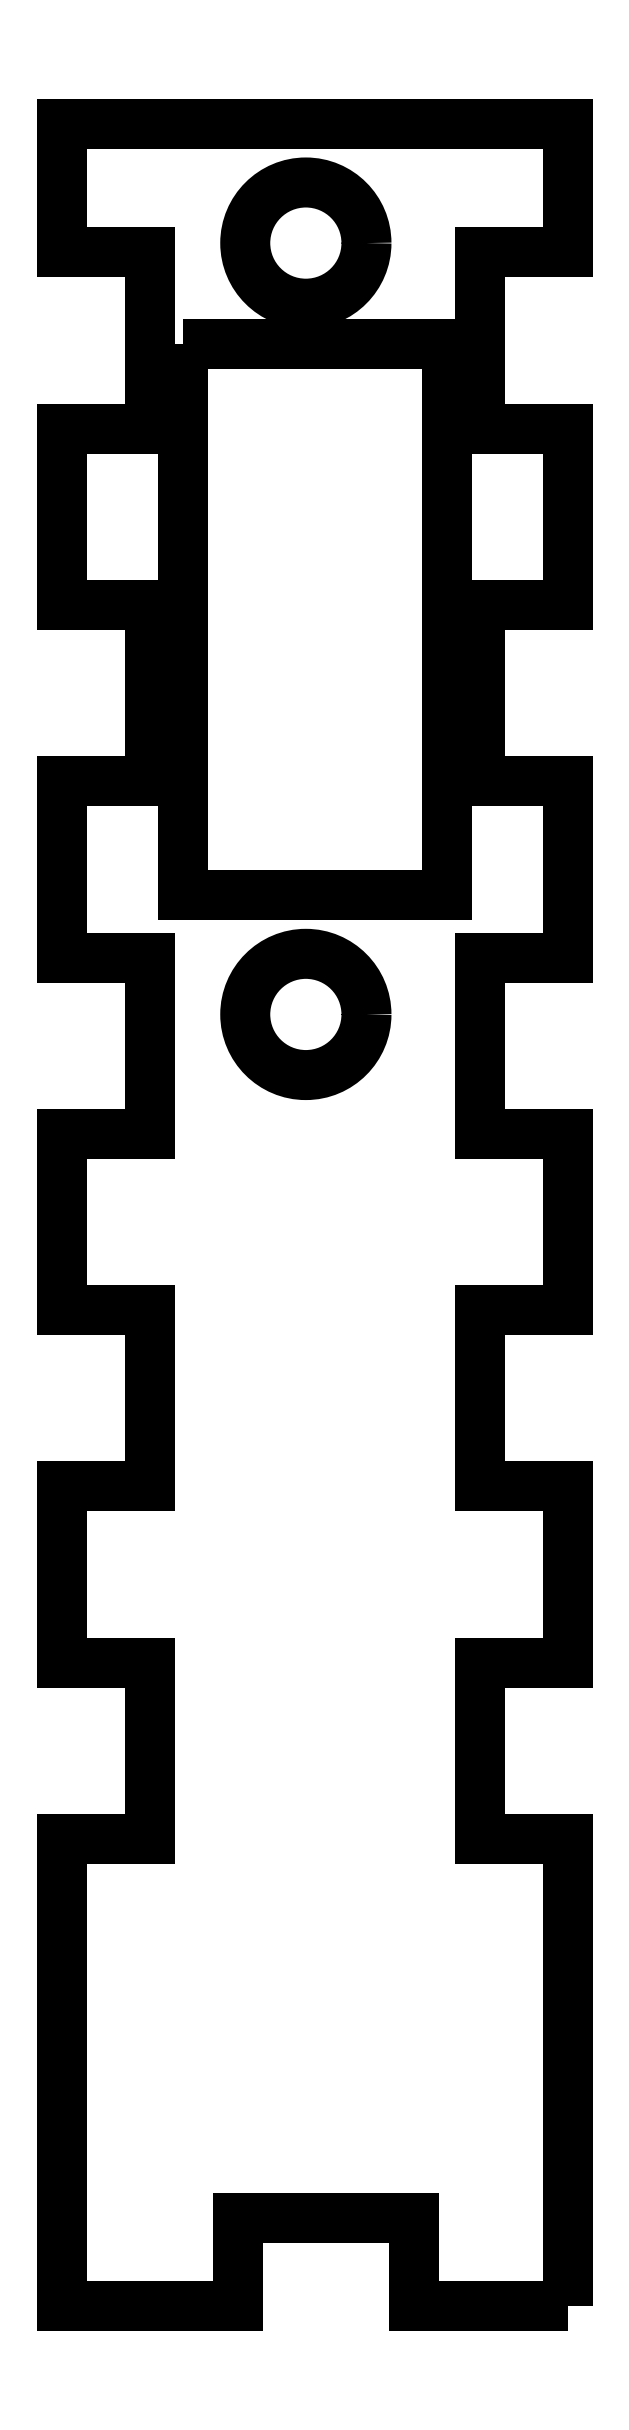
<metadata>
{"format":"dxf","ext":"dxf","renderer":"ezdxf+matplotlib","layout":"modelspace","background":"white","min_lineweight":24,"dpi":150}
</metadata>
<code>
0
SECTION
2
ENTITIES
0
LWPOLYLINE
8
0
90
48
70
1
43
0
10
138.4
20
-5.551e-15
10
138.4
20
21.18
10
134.4
20
21.18
10
134.4
20
29.18
10
138.4
20
29.18
10
138.4
20
37.18
10
134.4
20
37.18
10
134.4
20
45.18
10
138.4
20
45.18
10
138.4
20
53.18
10
134.4
20
53.18
10
134.4
20
61.18
10
138.4
20
61.18
10
138.4
20
69.18
10
134.4
20
69.18
10
134.4
20
77.18
10
138.4
20
77.18
10
138.4
20
85.18
10
134.4
20
85.18
10
134.4
20
93.18
10
138.4
20
93.18
10
138.4
20
99
10
115.4
20
99
10
115.4
20
93.18
10
119.4
20
93.18
10
119.4
20
85.18
10
115.4
20
85.18
10
115.4
20
77.18
10
119.4
20
77.18
10
119.4
20
69.18
10
115.4
20
69.18
10
115.4
20
61.18
10
119.4
20
61.18
10
119.4
20
53.18
10
115.4
20
53.18
10
115.4
20
45.18
10
119.4
20
45.18
10
119.4
20
37.18
10
115.4
20
37.18
10
115.4
20
29.18
10
119.4
20
29.18
10
119.4
20
21.18
10
115.4
20
21.18
10
115.4
20
0
10
123.4
20
-1.776e-15
10
123.4
20
4
10
131.4
20
4
10
131.4
20
-3.886e-15
0
CIRCLE
8
0
10
126.5
20
93.6
30
0
40
2.75
210
-1.972e-31
220
8.758e-47
230
1
0
LWPOLYLINE
8
0
90
4
70
1
43
0
10
120.9
20
89
10
132.9
20
89
10
132.9
20
64
10
120.9
20
64
0
CIRCLE
8
0
10
126.5
20
58.6
30
0
40
2.75
210
-1.972e-31
220
8.758e-47
230
1
0
ENDSEC
0
EOF

</code>
